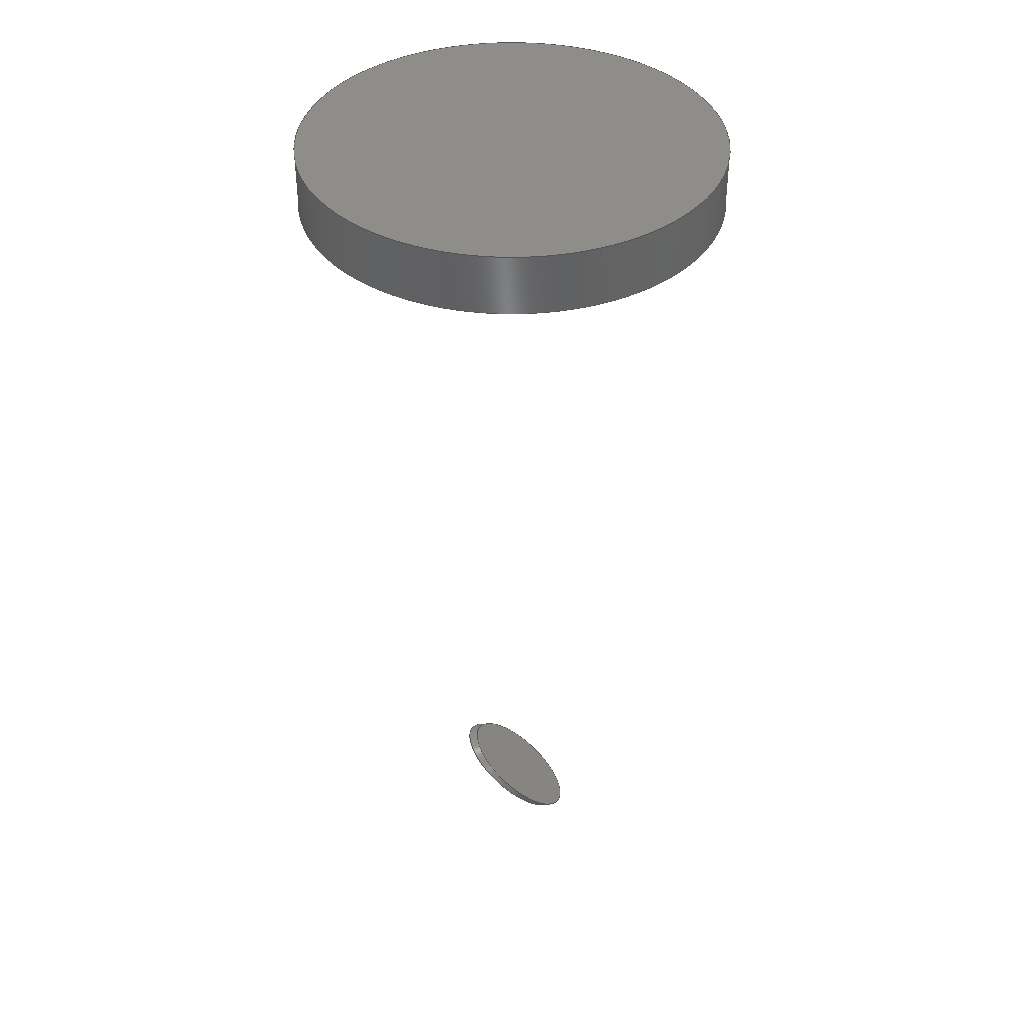
<metadata>
{"format":"step","ext":"step","renderer":"f3d","projection":"perspective","resolution":1024,"background":"white","views":[{"elev":39.8,"azim":-94.4,"up":"+Y"}]}
</metadata>
<code>
ISO-10303-21;
DATA;
#1 = APPLICATION_PROTOCOL_DEFINITION('international standard',
  'automotive_design',2000,#2);
#2 = APPLICATION_CONTEXT(
  'core data for automotive mechanical design processes');
#3 = SHAPE_DEFINITION_REPRESENTATION(#4,#10);
#4 = PRODUCT_DEFINITION_SHAPE('','',#5);
#5 = PRODUCT_DEFINITION('design','',#6,#9);
#6 = PRODUCT_DEFINITION_FORMATION('','',#7);
#7 = PRODUCT('____________________1','____________________1','',(#8));
#8 = PRODUCT_CONTEXT('',#2,'mechanical');
#9 = PRODUCT_DEFINITION_CONTEXT('part definition',#2,'design');
#10 = SHAPE_REPRESENTATION('',(#11,#15,#19),#23);
#11 = AXIS2_PLACEMENT_3D('',#12,#13,#14);
#12 = CARTESIAN_POINT('',(0,0,0));
#13 = DIRECTION('',(0,0,1));
#14 = DIRECTION('',(1,0,-0));
#15 = AXIS2_PLACEMENT_3D('',#16,#17,#18);
#16 = CARTESIAN_POINT('',(0,0,0));
#17 = DIRECTION('',(0,0,1));
#18 = DIRECTION('',(1,0,0));
#19 = AXIS2_PLACEMENT_3D('',#20,#21,#22);
#20 = CARTESIAN_POINT('',(0,200,0));
#21 = DIRECTION('',(0,0,1));
#22 = DIRECTION('',(1,0,0));
#23 = ( GEOMETRIC_REPRESENTATION_CONTEXT(3) 
GLOBAL_UNCERTAINTY_ASSIGNED_CONTEXT((#27)) GLOBAL_UNIT_ASSIGNED_CONTEXT(
(#24,#25,#26)) REPRESENTATION_CONTEXT('Context #1',
  '3D Context with UNIT and UNCERTAINTY') );
#24 = ( LENGTH_UNIT() NAMED_UNIT(*) SI_UNIT(.MILLI.,.METRE.) );
#25 = ( NAMED_UNIT(*) PLANE_ANGLE_UNIT() SI_UNIT($,.RADIAN.) );
#26 = ( NAMED_UNIT(*) SI_UNIT($,.STERADIAN.) SOLID_ANGLE_UNIT() );
#27 = UNCERTAINTY_MEASURE_WITH_UNIT(LENGTH_MEASURE(2e-07),#24,
  'distance_accuracy_value','confusion accuracy');
#28 = PRODUCT_RELATED_PRODUCT_CATEGORY('part',$,(#7));
#29 = ADVANCED_BREP_SHAPE_REPRESENTATION('',(#11,#30),#183);
#30 = MANIFOLD_SOLID_BREP('',#31);
#31 = CLOSED_SHELL('',(#32,#175,#179));
#32 = ADVANCED_FACE('',(#33),#47,.T.);
#33 = FACE_BOUND('',#34,.T.);
#34 = EDGE_LOOP('',(#35,#65,#92,#93));
#35 = ORIENTED_EDGE('',*,*,#36,.T.);
#36 = EDGE_CURVE('',#37,#39,#41,.T.);
#37 = VERTEX_POINT('',#38);
#38 = CARTESIAN_POINT('',(100,591.6,-1.069e-13));
#39 = VERTEX_POINT('',#40);
#40 = CARTESIAN_POINT('',(100,620,-1.132e-13));
#41 = SEAM_CURVE('',#42,(#46,#58),.PCURVE_S1);
#42 = LINE('',#43,#44);
#43 = CARTESIAN_POINT('',(100,5.439e-30,2.449e-14));
#44 = VECTOR('',#45,1);
#45 = DIRECTION('',(0,1,-2.22e-16));
#46 = PCURVE('',#47,#52);
#47 = CYLINDRICAL_SURFACE('',#48,100);
#48 = AXIS2_PLACEMENT_3D('',#49,#50,#51);
#49 = CARTESIAN_POINT('',(0,0,0));
#50 = DIRECTION('',(0,1,-2.22e-16));
#51 = DIRECTION('',(1,0,0));
#52 = DEFINITIONAL_REPRESENTATION('',(#53),#57);
#53 = LINE('',#54,#55);
#54 = CARTESIAN_POINT('',(6.283,-0));
#55 = VECTOR('',#56,1);
#56 = DIRECTION('',(0,1));
#57 = ( GEOMETRIC_REPRESENTATION_CONTEXT(2) 
PARAMETRIC_REPRESENTATION_CONTEXT() REPRESENTATION_CONTEXT('2D SPACE',''
  ) );
#58 = PCURVE('',#47,#59);
#59 = DEFINITIONAL_REPRESENTATION('',(#60),#64);
#60 = LINE('',#61,#62);
#61 = CARTESIAN_POINT('',(0,-0));
#62 = VECTOR('',#63,1);
#63 = DIRECTION('',(0,1));
#64 = ( GEOMETRIC_REPRESENTATION_CONTEXT(2) 
PARAMETRIC_REPRESENTATION_CONTEXT() REPRESENTATION_CONTEXT('2D SPACE',''
  ) );
#65 = ORIENTED_EDGE('',*,*,#66,.F.);
#66 = EDGE_CURVE('',#39,#39,#67,.T.);
#67 = SURFACE_CURVE('',#68,(#73,#80),.PCURVE_S1);
#68 = CIRCLE('',#69,100);
#69 = AXIS2_PLACEMENT_3D('',#70,#71,#72);
#70 = CARTESIAN_POINT('',(0,620,-1.377e-13));
#71 = DIRECTION('',(0,1,-2.22e-16));
#72 = DIRECTION('',(1,0,0));
#73 = PCURVE('',#47,#74);
#74 = DEFINITIONAL_REPRESENTATION('',(#75),#79);
#75 = LINE('',#76,#77);
#76 = CARTESIAN_POINT('',(0,620));
#77 = VECTOR('',#78,1);
#78 = DIRECTION('',(1,0));
#79 = ( GEOMETRIC_REPRESENTATION_CONTEXT(2) 
PARAMETRIC_REPRESENTATION_CONTEXT() REPRESENTATION_CONTEXT('2D SPACE',''
  ) );
#80 = PCURVE('',#81,#86);
#81 = PLANE('',#82);
#82 = AXIS2_PLACEMENT_3D('',#83,#84,#85);
#83 = CARTESIAN_POINT('',(0,620,-1.377e-13));
#84 = DIRECTION('',(0,1,-2.22e-16));
#85 = DIRECTION('',(1,0,0));
#86 = DEFINITIONAL_REPRESENTATION('',(#87),#91);
#87 = CIRCLE('',#88,100);
#88 = AXIS2_PLACEMENT_2D('',#89,#90);
#89 = CARTESIAN_POINT('',(0,0));
#90 = DIRECTION('',(1,0));
#91 = ( GEOMETRIC_REPRESENTATION_CONTEXT(2) 
PARAMETRIC_REPRESENTATION_CONTEXT() REPRESENTATION_CONTEXT('2D SPACE',''
  ) );
#92 = ORIENTED_EDGE('',*,*,#36,.F.);
#93 = ORIENTED_EDGE('',*,*,#94,.T.);
#94 = EDGE_CURVE('',#37,#37,#95,.T.);
#95 = SURFACE_CURVE('',#96,(#101,#108),.PCURVE_S1);
#96 = CIRCLE('',#97,100);
#97 = AXIS2_PLACEMENT_3D('',#98,#99,#100);
#98 = CARTESIAN_POINT('',(0,591.6,-1.314e-13));
#99 = DIRECTION('',(0,1,-2.22e-16));
#100 = DIRECTION('',(0,2.22e-16,1));
#101 = PCURVE('',#47,#102);
#102 = DEFINITIONAL_REPRESENTATION('',(#103),#107);
#103 = LINE('',#104,#105);
#104 = CARTESIAN_POINT('',(-1.571,591.6));
#105 = VECTOR('',#106,1);
#106 = DIRECTION('',(1,0));
#107 = ( GEOMETRIC_REPRESENTATION_CONTEXT(2) 
PARAMETRIC_REPRESENTATION_CONTEXT() REPRESENTATION_CONTEXT('2D SPACE',''
  ) );
#108 = PCURVE('',#109,#114);
#109 = SPHERICAL_SURFACE('',#110,600);
#110 = AXIS2_PLACEMENT_3D('',#111,#112,#113);
#111 = CARTESIAN_POINT('',(0,0,0));
#112 = DIRECTION('',(0,0,1));
#113 = DIRECTION('',(1,0,0));
#114 = DEFINITIONAL_REPRESENTATION('',(#115),#174);
#115 = B_SPLINE_CURVE_WITH_KNOTS('',8,(#116,#117,#118,#119,#120,#121,
    #122,#123,#124,#125,#126,#127,#128,#129,#130,#131,#132,#133,#134,
    #135,#136,#137,#138,#139,#140,#141,#142,#143,#144,#145,#146,#147,
    #148,#149,#150,#151,#152,#153,#154,#155,#156,#157,#158,#159,#160,
    #161,#162,#163,#164,#165,#166,#167,#168,#169,#170,#171,#172,#173),
  .UNSPECIFIED.,.F.,.F.,(9,7,7,7,7,7,7,7,9),(1.571,
    2.356,3.043,3.645,4.697,
    5.486,6.078,6.966,7.854),
  .UNSPECIFIED.);
#116 = CARTESIAN_POINT('',(1.403,-1.717e-16));
#117 = CARTESIAN_POINT('',(1.403,-0.01636));
#118 = CARTESIAN_POINT('',(1.405,-0.03272));
#119 = CARTESIAN_POINT('',(1.409,-0.04885));
#120 = CARTESIAN_POINT('',(1.414,-0.06452));
#121 = CARTESIAN_POINT('',(1.421,-0.07948));
#122 = CARTESIAN_POINT('',(1.43,-0.09353));
#123 = CARTESIAN_POINT('',(1.44,-0.1065));
#124 = CARTESIAN_POINT('',(1.462,-0.1283));
#125 = CARTESIAN_POINT('',(1.473,-0.1375));
#126 = CARTESIAN_POINT('',(1.485,-0.1456));
#127 = CARTESIAN_POINT('',(1.498,-0.1525));
#128 = CARTESIAN_POINT('',(1.512,-0.1581));
#129 = CARTESIAN_POINT('',(1.525,-0.1624));
#130 = CARTESIAN_POINT('',(1.54,-0.1652));
#131 = CARTESIAN_POINT('',(1.567,-0.1679));
#132 = CARTESIAN_POINT('',(1.58,-0.168));
#133 = CARTESIAN_POINT('',(1.592,-0.1671));
#134 = CARTESIAN_POINT('',(1.605,-0.1651));
#135 = CARTESIAN_POINT('',(1.617,-0.162));
#136 = CARTESIAN_POINT('',(1.629,-0.1578));
#137 = CARTESIAN_POINT('',(1.641,-0.1526));
#138 = CARTESIAN_POINT('',(1.671,-0.1359));
#139 = CARTESIAN_POINT('',(1.689,-0.1223));
#140 = CARTESIAN_POINT('',(1.705,-0.1061));
#141 = CARTESIAN_POINT('',(1.718,-0.0877));
#142 = CARTESIAN_POINT('',(1.727,-0.06761));
#143 = CARTESIAN_POINT('',(1.734,-0.04635));
#144 = CARTESIAN_POINT('',(1.738,-0.02448));
#145 = CARTESIAN_POINT('',(1.738,0.01388));
#146 = CARTESIAN_POINT('',(1.737,0.03035));
#147 = CARTESIAN_POINT('',(1.733,0.04661));
#148 = CARTESIAN_POINT('',(1.728,0.06242));
#149 = CARTESIAN_POINT('',(1.721,0.07756));
#150 = CARTESIAN_POINT('',(1.713,0.09179));
#151 = CARTESIAN_POINT('',(1.703,0.1049));
#152 = CARTESIAN_POINT('',(1.682,0.1256));
#153 = CARTESIAN_POINT('',(1.673,0.1338));
#154 = CARTESIAN_POINT('',(1.663,0.1411));
#155 = CARTESIAN_POINT('',(1.652,0.1476));
#156 = CARTESIAN_POINT('',(1.641,0.1532));
#157 = CARTESIAN_POINT('',(1.629,0.1578));
#158 = CARTESIAN_POINT('',(1.617,0.1614));
#159 = CARTESIAN_POINT('',(1.587,0.1677));
#160 = CARTESIAN_POINT('',(1.568,0.1692));
#161 = CARTESIAN_POINT('',(1.549,0.1683));
#162 = CARTESIAN_POINT('',(1.53,0.165));
#163 = CARTESIAN_POINT('',(1.512,0.1593));
#164 = CARTESIAN_POINT('',(1.495,0.1514));
#165 = CARTESIAN_POINT('',(1.479,0.1414));
#166 = CARTESIAN_POINT('',(1.45,0.1179));
#167 = CARTESIAN_POINT('',(1.437,0.1043));
#168 = CARTESIAN_POINT('',(1.426,0.08912));
#169 = CARTESIAN_POINT('',(1.417,0.07264));
#170 = CARTESIAN_POINT('',(1.41,0.05516));
#171 = CARTESIAN_POINT('',(1.406,0.037));
#172 = CARTESIAN_POINT('',(1.403,0.0185));
#173 = CARTESIAN_POINT('',(1.403,-1.679e-16));
#174 = ( GEOMETRIC_REPRESENTATION_CONTEXT(2) 
PARAMETRIC_REPRESENTATION_CONTEXT() REPRESENTATION_CONTEXT('2D SPACE',''
  ) );
#175 = ADVANCED_FACE('',(#176),#109,.F.);
#176 = FACE_BOUND('',#177,.F.);
#177 = EDGE_LOOP('',(#178));
#178 = ORIENTED_EDGE('',*,*,#94,.T.);
#179 = ADVANCED_FACE('',(#180),#81,.T.);
#180 = FACE_BOUND('',#181,.T.);
#181 = EDGE_LOOP('',(#182));
#182 = ORIENTED_EDGE('',*,*,#66,.T.);
#183 = ( GEOMETRIC_REPRESENTATION_CONTEXT(3) 
GLOBAL_UNCERTAINTY_ASSIGNED_CONTEXT((#187)) GLOBAL_UNIT_ASSIGNED_CONTEXT
((#184,#185,#186)) REPRESENTATION_CONTEXT('Context #1',
  '3D Context with UNIT and UNCERTAINTY') );
#184 = ( LENGTH_UNIT() NAMED_UNIT(*) SI_UNIT(.MILLI.,.METRE.) );
#185 = ( NAMED_UNIT(*) PLANE_ANGLE_UNIT() SI_UNIT($,.RADIAN.) );
#186 = ( NAMED_UNIT(*) SI_UNIT($,.STERADIAN.) SOLID_ANGLE_UNIT() );
#187 = UNCERTAINTY_MEASURE_WITH_UNIT(LENGTH_MEASURE(2e-07),#184,
  'distance_accuracy_value','confusion accuracy');
#188 = SHAPE_DEFINITION_REPRESENTATION(#189,#29);
#189 = PRODUCT_DEFINITION_SHAPE('','',#190);
#190 = PRODUCT_DEFINITION('design','',#191,#194);
#191 = PRODUCT_DEFINITION_FORMATION('','',#192);
#192 = PRODUCT('primary_mirror','primary_mirror','',(#193));
#193 = PRODUCT_CONTEXT('',#2,'mechanical');
#194 = PRODUCT_DEFINITION_CONTEXT('part definition',#2,'design');
#195 = CONTEXT_DEPENDENT_SHAPE_REPRESENTATION(#196,#198);
#196 = ( REPRESENTATION_RELATIONSHIP('','',#29,#10) 
REPRESENTATION_RELATIONSHIP_WITH_TRANSFORMATION(#197) 
SHAPE_REPRESENTATION_RELATIONSHIP() );
#197 = ITEM_DEFINED_TRANSFORMATION('','',#11,#15);
#198 = PRODUCT_DEFINITION_SHAPE('Placement','Placement of an item',#199
  );
#199 = NEXT_ASSEMBLY_USAGE_OCCURRENCE('4','primary_mirror','',#5,#190,$
  );
#200 = PRODUCT_RELATED_PRODUCT_CATEGORY('part',$,(#192));
#201 = ADVANCED_BREP_SHAPE_REPRESENTATION('',(#11,#202),#368);
#202 = MANIFOLD_SOLID_BREP('',#203);
#203 = CLOSED_SHELL('',(#204,#360,#364));
#204 = ADVANCED_FACE('',(#205),#218,.T.);
#205 = FACE_BOUND('',#206,.T.);
#206 = EDGE_LOOP('',(#207,#275,#298,#359));
#207 = ORIENTED_EDGE('',*,*,#208,.F.);
#208 = EDGE_CURVE('',#209,#209,#211,.T.);
#209 = VERTEX_POINT('',#210);
#210 = CARTESIAN_POINT('',(25,-6.123e-15,4.243));
#211 = SURFACE_CURVE('',#212,(#217,#263),.PCURVE_S1);
#212 = ELLIPSE('',#213,35.36,25);
#213 = AXIS2_PLACEMENT_3D('',#214,#215,#216);
#214 = CARTESIAN_POINT('',(0,0,4.243));
#215 = DIRECTION('',(0,0.7071,0.7071));
#216 = DIRECTION('',(0,-0.7071,0.7071));
#217 = PCURVE('',#218,#223);
#218 = CYLINDRICAL_SURFACE('',#219,25);
#219 = AXIS2_PLACEMENT_3D('',#220,#221,#222);
#220 = CARTESIAN_POINT('',(0,0,-30));
#221 = DIRECTION('',(0,0,1));
#222 = DIRECTION('',(1,0,0));
#223 = DEFINITIONAL_REPRESENTATION('',(#224),#262);
#224 = B_SPLINE_CURVE_WITH_KNOTS('',8,(#225,#226,#227,#228,#229,#230,
    #231,#232,#233,#234,#235,#236,#237,#238,#239,#240,#241,#242,#243,
    #244,#245,#246,#247,#248,#249,#250,#251,#252,#253,#254,#255,#256,
    #257,#258,#259,#260,#261),.UNSPECIFIED.,.F.,.F.,(9,7,7,7,7,9),(
    1.571,3.142,4.32,5.203,
    6.529,7.854),.UNSPECIFIED.);
#225 = CARTESIAN_POINT('',(0,34.24));
#226 = CARTESIAN_POINT('',(0.1963,29.33));
#227 = CARTESIAN_POINT('',(0.3927,24.43));
#228 = CARTESIAN_POINT('',(0.589,19.8));
#229 = CARTESIAN_POINT('',(0.7854,15.76));
#230 = CARTESIAN_POINT('',(0.9817,12.55));
#231 = CARTESIAN_POINT('',(1.178,10.34));
#232 = CARTESIAN_POINT('',(1.374,9.243));
#233 = CARTESIAN_POINT('',(1.718,9.243));
#234 = CARTESIAN_POINT('',(1.865,9.862));
#235 = CARTESIAN_POINT('',(2.013,11.1));
#236 = CARTESIAN_POINT('',(2.16,12.93));
#237 = CARTESIAN_POINT('',(2.307,15.3));
#238 = CARTESIAN_POINT('',(2.454,18.11));
#239 = CARTESIAN_POINT('',(2.602,21.27));
#240 = CARTESIAN_POINT('',(2.859,27.23));
#241 = CARTESIAN_POINT('',(2.97,29.91));
#242 = CARTESIAN_POINT('',(3.08,32.68));
#243 = CARTESIAN_POINT('',(3.191,35.49));
#244 = CARTESIAN_POINT('',(3.301,38.27));
#245 = CARTESIAN_POINT('',(3.412,40.99));
#246 = CARTESIAN_POINT('',(3.522,43.59));
#247 = CARTESIAN_POINT('',(3.798,49.68));
#248 = CARTESIAN_POINT('',(3.964,52.96));
#249 = CARTESIAN_POINT('',(4.129,55.72));
#250 = CARTESIAN_POINT('',(4.295,57.83));
#251 = CARTESIAN_POINT('',(4.461,59.19));
#252 = CARTESIAN_POINT('',(4.626,59.75));
#253 = CARTESIAN_POINT('',(4.792,59.5));
#254 = CARTESIAN_POINT('',(5.123,57.49));
#255 = CARTESIAN_POINT('',(5.289,55.72));
#256 = CARTESIAN_POINT('',(5.455,53.23));
#257 = CARTESIAN_POINT('',(5.621,50.12));
#258 = CARTESIAN_POINT('',(5.786,46.49));
#259 = CARTESIAN_POINT('',(5.952,42.53));
#260 = CARTESIAN_POINT('',(6.118,38.38));
#261 = CARTESIAN_POINT('',(6.283,34.24));
#262 = ( GEOMETRIC_REPRESENTATION_CONTEXT(2) 
PARAMETRIC_REPRESENTATION_CONTEXT() REPRESENTATION_CONTEXT('2D SPACE',''
  ) );
#263 = PCURVE('',#264,#269);
#264 = PLANE('',#265);
#265 = AXIS2_PLACEMENT_3D('',#266,#267,#268);
#266 = CARTESIAN_POINT('',(-50,-33.23,37.48));
#267 = DIRECTION('',(0,0.7071,0.7071));
#268 = DIRECTION('',(1,0,0));
#269 = DEFINITIONAL_REPRESENTATION('',(#270),#274);
#270 = ELLIPSE('',#271,35.36,25);
#271 = AXIS2_PLACEMENT_2D('',#272,#273);
#272 = CARTESIAN_POINT('',(50,47));
#273 = DIRECTION('',(0,-1));
#274 = ( GEOMETRIC_REPRESENTATION_CONTEXT(2) 
PARAMETRIC_REPRESENTATION_CONTEXT() REPRESENTATION_CONTEXT('2D SPACE',''
  ) );
#275 = ORIENTED_EDGE('',*,*,#276,.F.);
#276 = EDGE_CURVE('',#277,#209,#279,.T.);
#277 = VERTEX_POINT('',#278);
#278 = CARTESIAN_POINT('',(25,-6.123e-15,3.553e-15));
#279 = SEAM_CURVE('',#280,(#284,#291),.PCURVE_S1);
#280 = LINE('',#281,#282);
#281 = CARTESIAN_POINT('',(25,-6.123e-15,-30));
#282 = VECTOR('',#283,1);
#283 = DIRECTION('',(0,0,1));
#284 = PCURVE('',#218,#285);
#285 = DEFINITIONAL_REPRESENTATION('',(#286),#290);
#286 = LINE('',#287,#288);
#287 = CARTESIAN_POINT('',(6.283,-0));
#288 = VECTOR('',#289,1);
#289 = DIRECTION('',(0,1));
#290 = ( GEOMETRIC_REPRESENTATION_CONTEXT(2) 
PARAMETRIC_REPRESENTATION_CONTEXT() REPRESENTATION_CONTEXT('2D SPACE',''
  ) );
#291 = PCURVE('',#218,#292);
#292 = DEFINITIONAL_REPRESENTATION('',(#293),#297);
#293 = LINE('',#294,#295);
#294 = CARTESIAN_POINT('',(0,-0));
#295 = VECTOR('',#296,1);
#296 = DIRECTION('',(0,1));
#297 = ( GEOMETRIC_REPRESENTATION_CONTEXT(2) 
PARAMETRIC_REPRESENTATION_CONTEXT() REPRESENTATION_CONTEXT('2D SPACE',''
  ) );
#298 = ORIENTED_EDGE('',*,*,#299,.T.);
#299 = EDGE_CURVE('',#277,#277,#300,.T.);
#300 = SURFACE_CURVE('',#301,(#306,#347),.PCURVE_S1);
#301 = ELLIPSE('',#302,35.36,25);
#302 = AXIS2_PLACEMENT_3D('',#303,#304,#305);
#303 = CARTESIAN_POINT('',(0,0,0));
#304 = DIRECTION('',(0,0.7071,0.7071));
#305 = DIRECTION('',(0,-0.7071,0.7071));
#306 = PCURVE('',#218,#307);
#307 = DEFINITIONAL_REPRESENTATION('',(#308),#346);
#308 = B_SPLINE_CURVE_WITH_KNOTS('',8,(#309,#310,#311,#312,#313,#314,
    #315,#316,#317,#318,#319,#320,#321,#322,#323,#324,#325,#326,#327,
    #328,#329,#330,#331,#332,#333,#334,#335,#336,#337,#338,#339,#340,
    #341,#342,#343,#344,#345),.UNSPECIFIED.,.F.,.F.,(9,7,7,7,7,9),(
    1.571,3.142,4.32,5.203,
    6.529,7.854),.UNSPECIFIED.);
#309 = CARTESIAN_POINT('',(0,30));
#310 = CARTESIAN_POINT('',(0.1963,25.09));
#311 = CARTESIAN_POINT('',(0.3927,20.18));
#312 = CARTESIAN_POINT('',(0.589,15.56));
#313 = CARTESIAN_POINT('',(0.7854,11.52));
#314 = CARTESIAN_POINT('',(0.9817,8.305));
#315 = CARTESIAN_POINT('',(1.178,6.102));
#316 = CARTESIAN_POINT('',(1.374,5));
#317 = CARTESIAN_POINT('',(1.718,5));
#318 = CARTESIAN_POINT('',(1.865,5.62));
#319 = CARTESIAN_POINT('',(2.013,6.859));
#320 = CARTESIAN_POINT('',(2.16,8.689));
#321 = CARTESIAN_POINT('',(2.307,11.05));
#322 = CARTESIAN_POINT('',(2.454,13.87));
#323 = CARTESIAN_POINT('',(2.602,17.03));
#324 = CARTESIAN_POINT('',(2.859,22.98));
#325 = CARTESIAN_POINT('',(2.97,25.67));
#326 = CARTESIAN_POINT('',(3.08,28.44));
#327 = CARTESIAN_POINT('',(3.191,31.24));
#328 = CARTESIAN_POINT('',(3.301,34.03));
#329 = CARTESIAN_POINT('',(3.412,36.75));
#330 = CARTESIAN_POINT('',(3.522,39.35));
#331 = CARTESIAN_POINT('',(3.798,45.44));
#332 = CARTESIAN_POINT('',(3.964,48.72));
#333 = CARTESIAN_POINT('',(4.129,51.48));
#334 = CARTESIAN_POINT('',(4.295,53.59));
#335 = CARTESIAN_POINT('',(4.461,54.95));
#336 = CARTESIAN_POINT('',(4.626,55.5));
#337 = CARTESIAN_POINT('',(4.792,55.26));
#338 = CARTESIAN_POINT('',(5.123,53.24));
#339 = CARTESIAN_POINT('',(5.289,51.48));
#340 = CARTESIAN_POINT('',(5.455,48.99));
#341 = CARTESIAN_POINT('',(5.621,45.87));
#342 = CARTESIAN_POINT('',(5.786,42.25));
#343 = CARTESIAN_POINT('',(5.952,38.28));
#344 = CARTESIAN_POINT('',(6.118,34.14));
#345 = CARTESIAN_POINT('',(6.283,30));
#346 = ( GEOMETRIC_REPRESENTATION_CONTEXT(2) 
PARAMETRIC_REPRESENTATION_CONTEXT() REPRESENTATION_CONTEXT('2D SPACE',''
  ) );
#347 = PCURVE('',#348,#353);
#348 = PLANE('',#349);
#349 = AXIS2_PLACEMENT_3D('',#350,#351,#352);
#350 = CARTESIAN_POINT('',(-50,-35.36,35.36));
#351 = DIRECTION('',(0,0.7071,0.7071));
#352 = DIRECTION('',(1,0,0));
#353 = DEFINITIONAL_REPRESENTATION('',(#354),#358);
#354 = ELLIPSE('',#355,35.36,25);
#355 = AXIS2_PLACEMENT_2D('',#356,#357);
#356 = CARTESIAN_POINT('',(50,50));
#357 = DIRECTION('',(0,-1));
#358 = ( GEOMETRIC_REPRESENTATION_CONTEXT(2) 
PARAMETRIC_REPRESENTATION_CONTEXT() REPRESENTATION_CONTEXT('2D SPACE',''
  ) );
#359 = ORIENTED_EDGE('',*,*,#276,.T.);
#360 = ADVANCED_FACE('',(#361),#264,.T.);
#361 = FACE_BOUND('',#362,.T.);
#362 = EDGE_LOOP('',(#363));
#363 = ORIENTED_EDGE('',*,*,#208,.T.);
#364 = ADVANCED_FACE('',(#365),#348,.F.);
#365 = FACE_BOUND('',#366,.F.);
#366 = EDGE_LOOP('',(#367));
#367 = ORIENTED_EDGE('',*,*,#299,.T.);
#368 = ( GEOMETRIC_REPRESENTATION_CONTEXT(3) 
GLOBAL_UNCERTAINTY_ASSIGNED_CONTEXT((#372)) GLOBAL_UNIT_ASSIGNED_CONTEXT
((#369,#370,#371)) REPRESENTATION_CONTEXT('Context #1',
  '3D Context with UNIT and UNCERTAINTY') );
#369 = ( LENGTH_UNIT() NAMED_UNIT(*) SI_UNIT(.MILLI.,.METRE.) );
#370 = ( NAMED_UNIT(*) PLANE_ANGLE_UNIT() SI_UNIT($,.RADIAN.) );
#371 = ( NAMED_UNIT(*) SI_UNIT($,.STERADIAN.) SOLID_ANGLE_UNIT() );
#372 = UNCERTAINTY_MEASURE_WITH_UNIT(LENGTH_MEASURE(1e-07),#369,
  'distance_accuracy_value','confusion accuracy');
#373 = SHAPE_DEFINITION_REPRESENTATION(#374,#201);
#374 = PRODUCT_DEFINITION_SHAPE('','',#375);
#375 = PRODUCT_DEFINITION('design','',#376,#379);
#376 = PRODUCT_DEFINITION_FORMATION('','',#377);
#377 = PRODUCT('reflector','reflector','',(#378));
#378 = PRODUCT_CONTEXT('',#2,'mechanical');
#379 = PRODUCT_DEFINITION_CONTEXT('part definition',#2,'design');
#380 = CONTEXT_DEPENDENT_SHAPE_REPRESENTATION(#381,#383);
#381 = ( REPRESENTATION_RELATIONSHIP('','',#201,#10) 
REPRESENTATION_RELATIONSHIP_WITH_TRANSFORMATION(#382) 
SHAPE_REPRESENTATION_RELATIONSHIP() );
#382 = ITEM_DEFINED_TRANSFORMATION('','',#11,#19);
#383 = PRODUCT_DEFINITION_SHAPE('Placement','Placement of an item',#384
  );
#384 = NEXT_ASSEMBLY_USAGE_OCCURRENCE('5','reflector','',#5,#375,$);
#385 = PRODUCT_RELATED_PRODUCT_CATEGORY('part',$,(#377));
#386 = MECHANICAL_DESIGN_GEOMETRIC_PRESENTATION_REPRESENTATION('',(#387)
  ,#183);
#387 = STYLED_ITEM('color',(#388),#30);
#388 = PRESENTATION_STYLE_ASSIGNMENT((#389,#395));
#389 = SURFACE_STYLE_USAGE(.BOTH.,#390);
#390 = SURFACE_SIDE_STYLE('',(#391));
#391 = SURFACE_STYLE_FILL_AREA(#392);
#392 = FILL_AREA_STYLE('',(#393));
#393 = FILL_AREA_STYLE_COLOUR('',#394);
#394 = COLOUR_RGB('',0.9063,0.9063,0.9063);
#395 = CURVE_STYLE('',#396,POSITIVE_LENGTH_MEASURE(0.1),#397);
#396 = DRAUGHTING_PRE_DEFINED_CURVE_FONT('continuous');
#397 = COLOUR_RGB('',0.3459,0.3459,0.3459);
#398 = MECHANICAL_DESIGN_GEOMETRIC_PRESENTATION_REPRESENTATION('',(#399)
  ,#368);
#399 = STYLED_ITEM('color',(#400),#202);
#400 = PRESENTATION_STYLE_ASSIGNMENT((#401,#406));
#401 = SURFACE_STYLE_USAGE(.BOTH.,#402);
#402 = SURFACE_SIDE_STYLE('',(#403));
#403 = SURFACE_STYLE_FILL_AREA(#404);
#404 = FILL_AREA_STYLE('',(#405));
#405 = FILL_AREA_STYLE_COLOUR('',#394);
#406 = CURVE_STYLE('',#407,POSITIVE_LENGTH_MEASURE(0.1),#397);
#407 = DRAUGHTING_PRE_DEFINED_CURVE_FONT('continuous');
ENDSEC;
END-ISO-10303-21;

</code>
